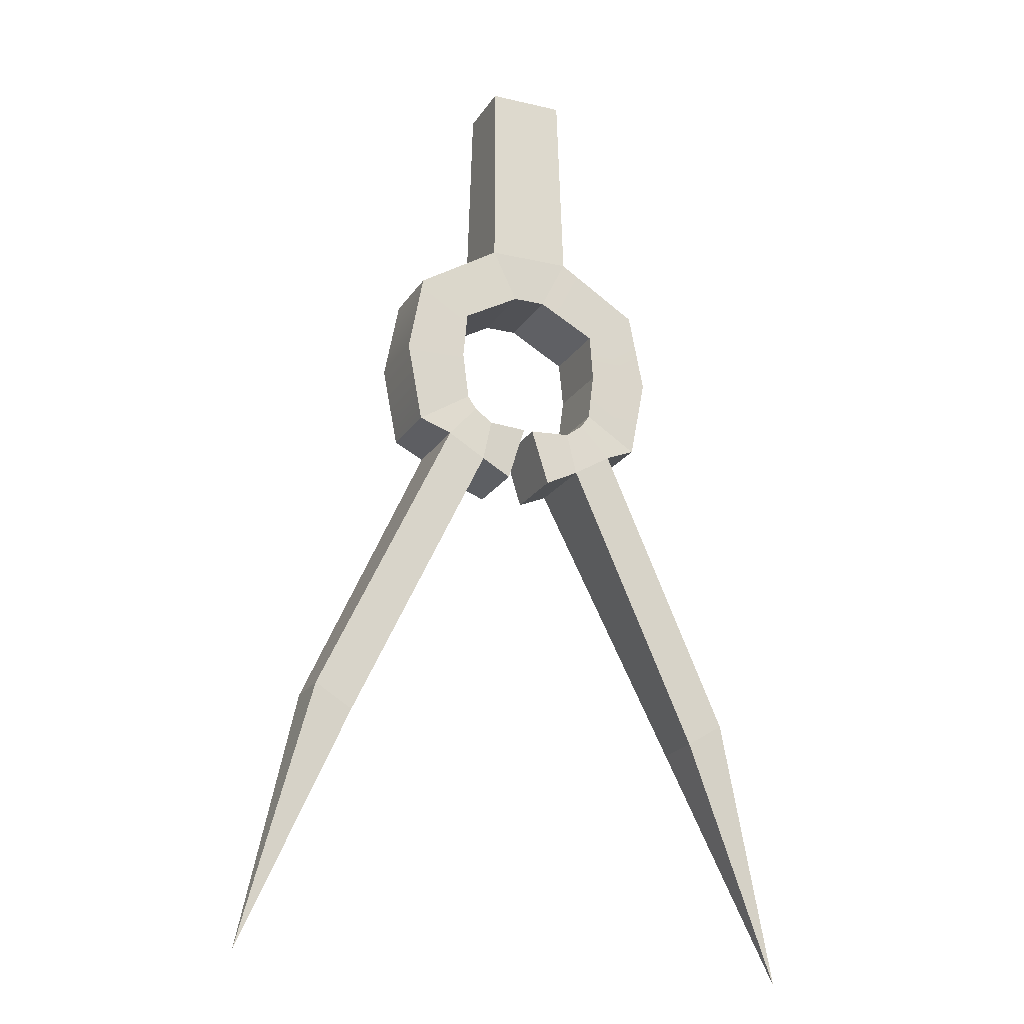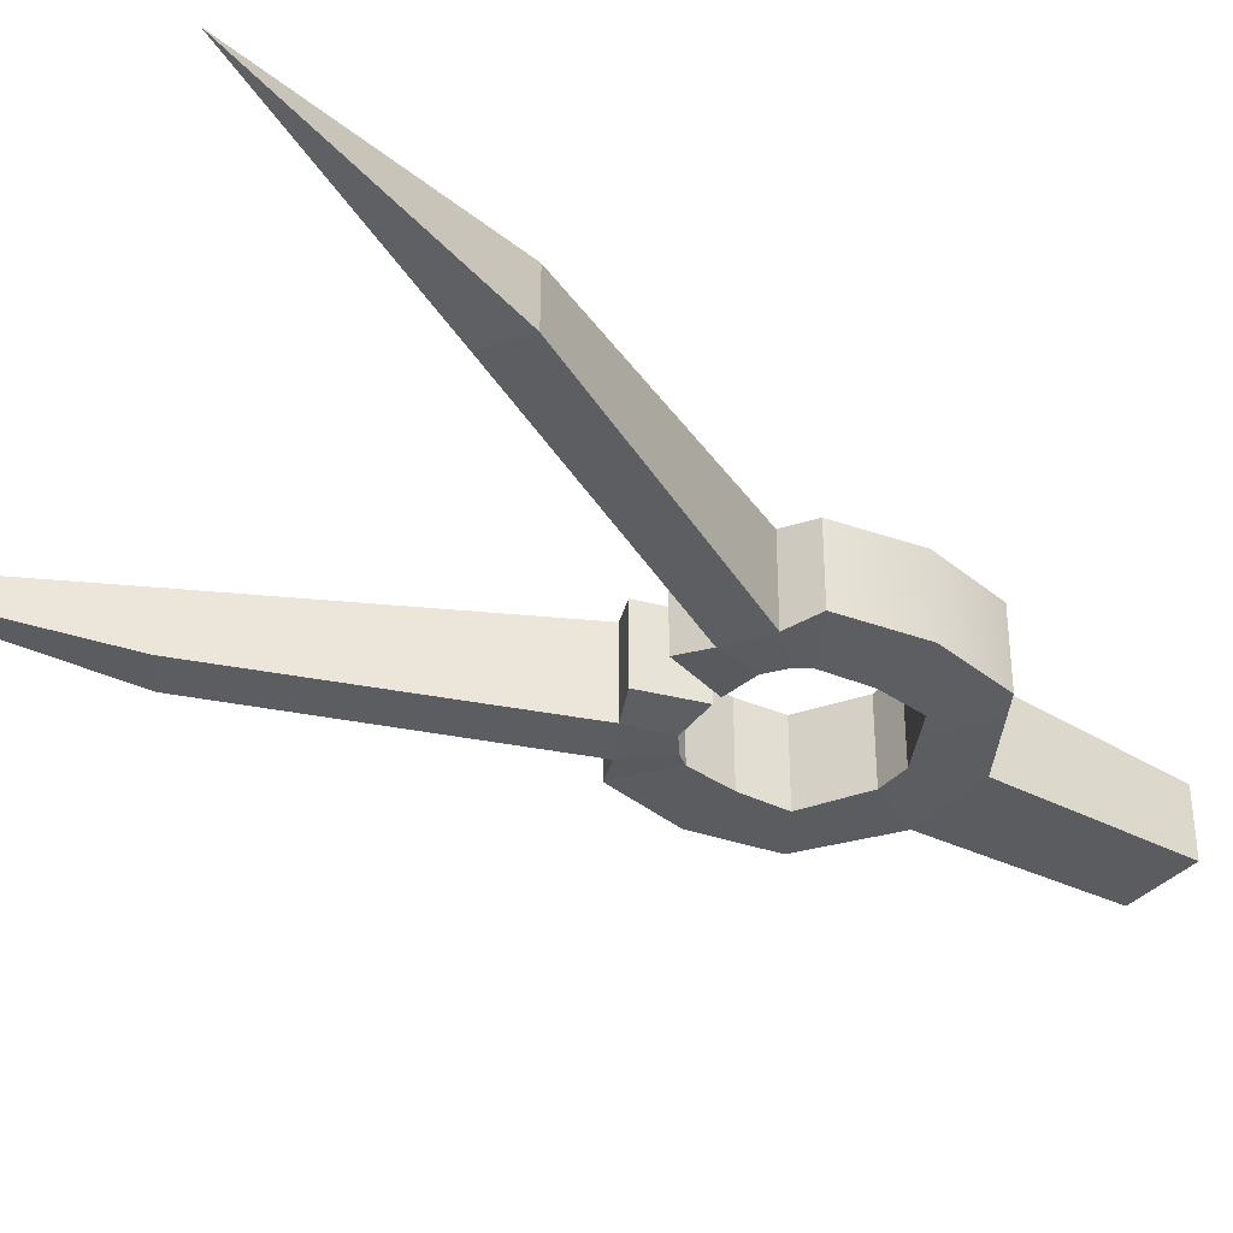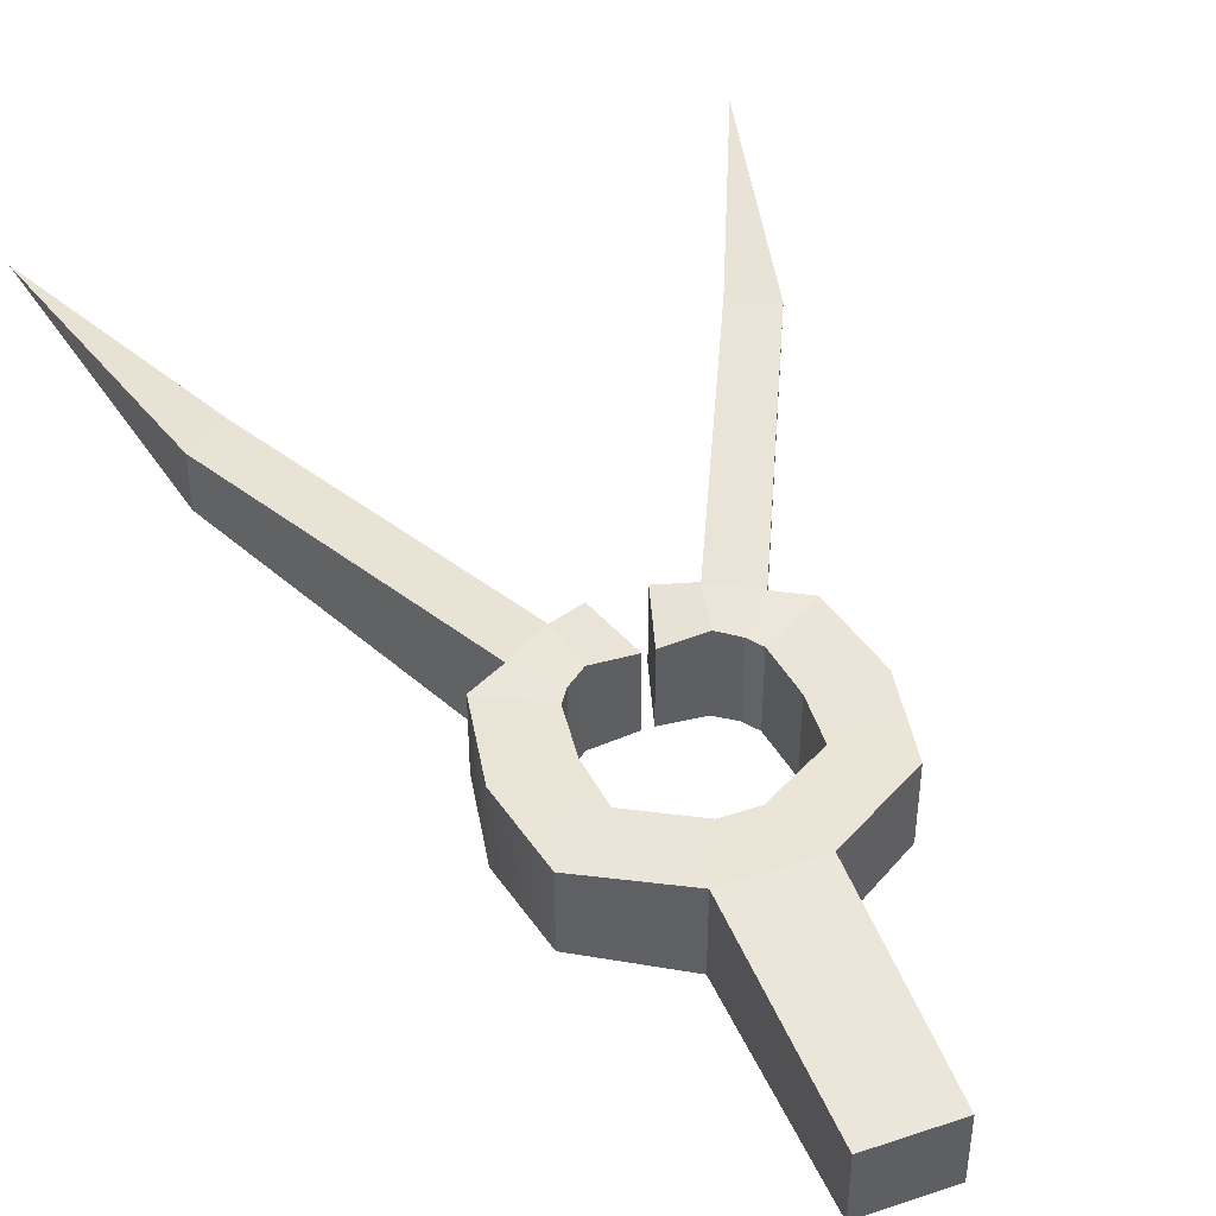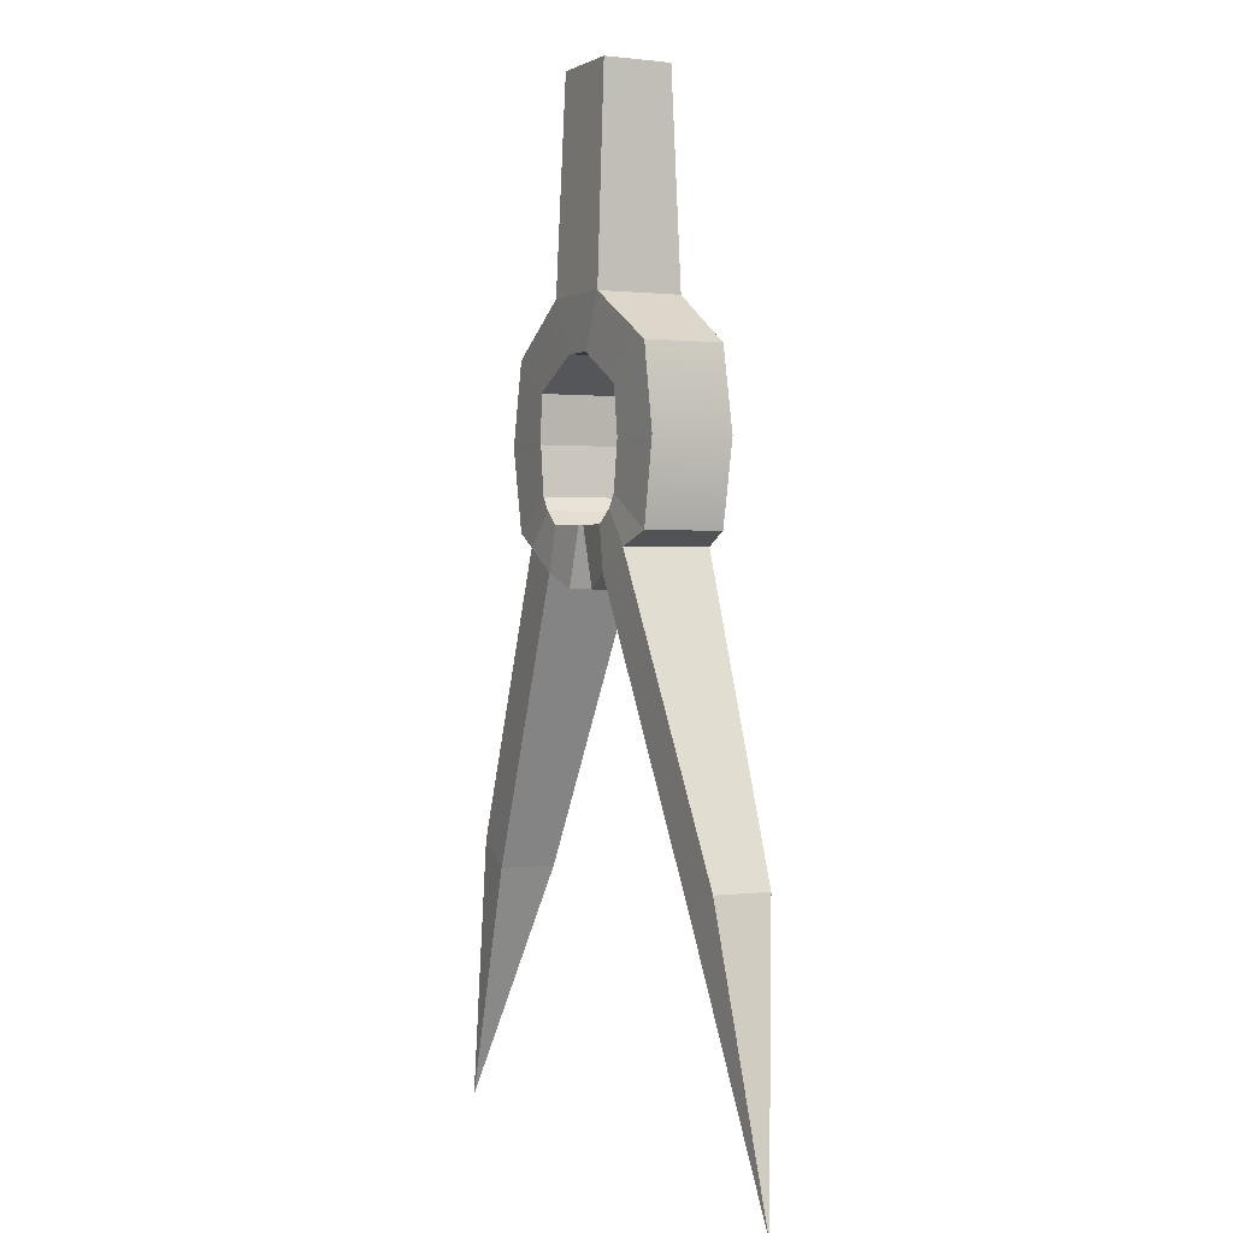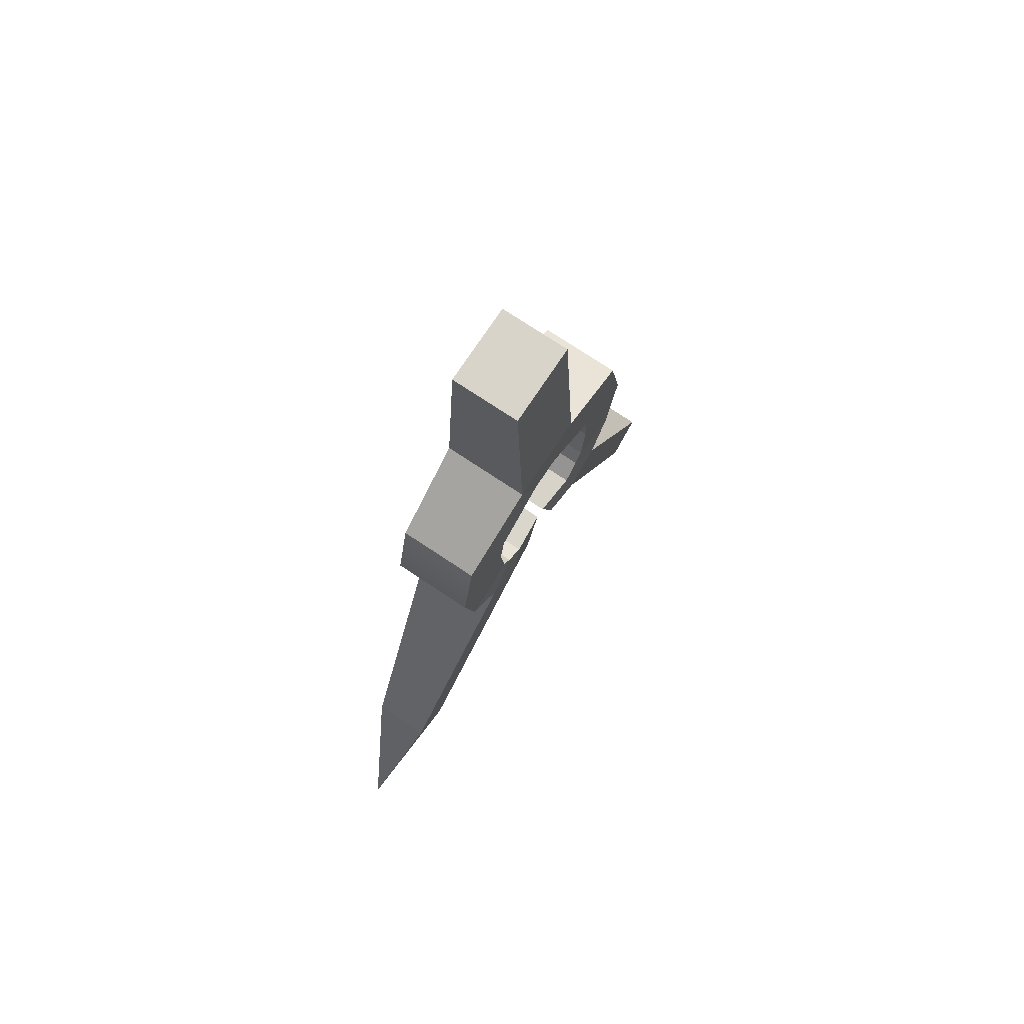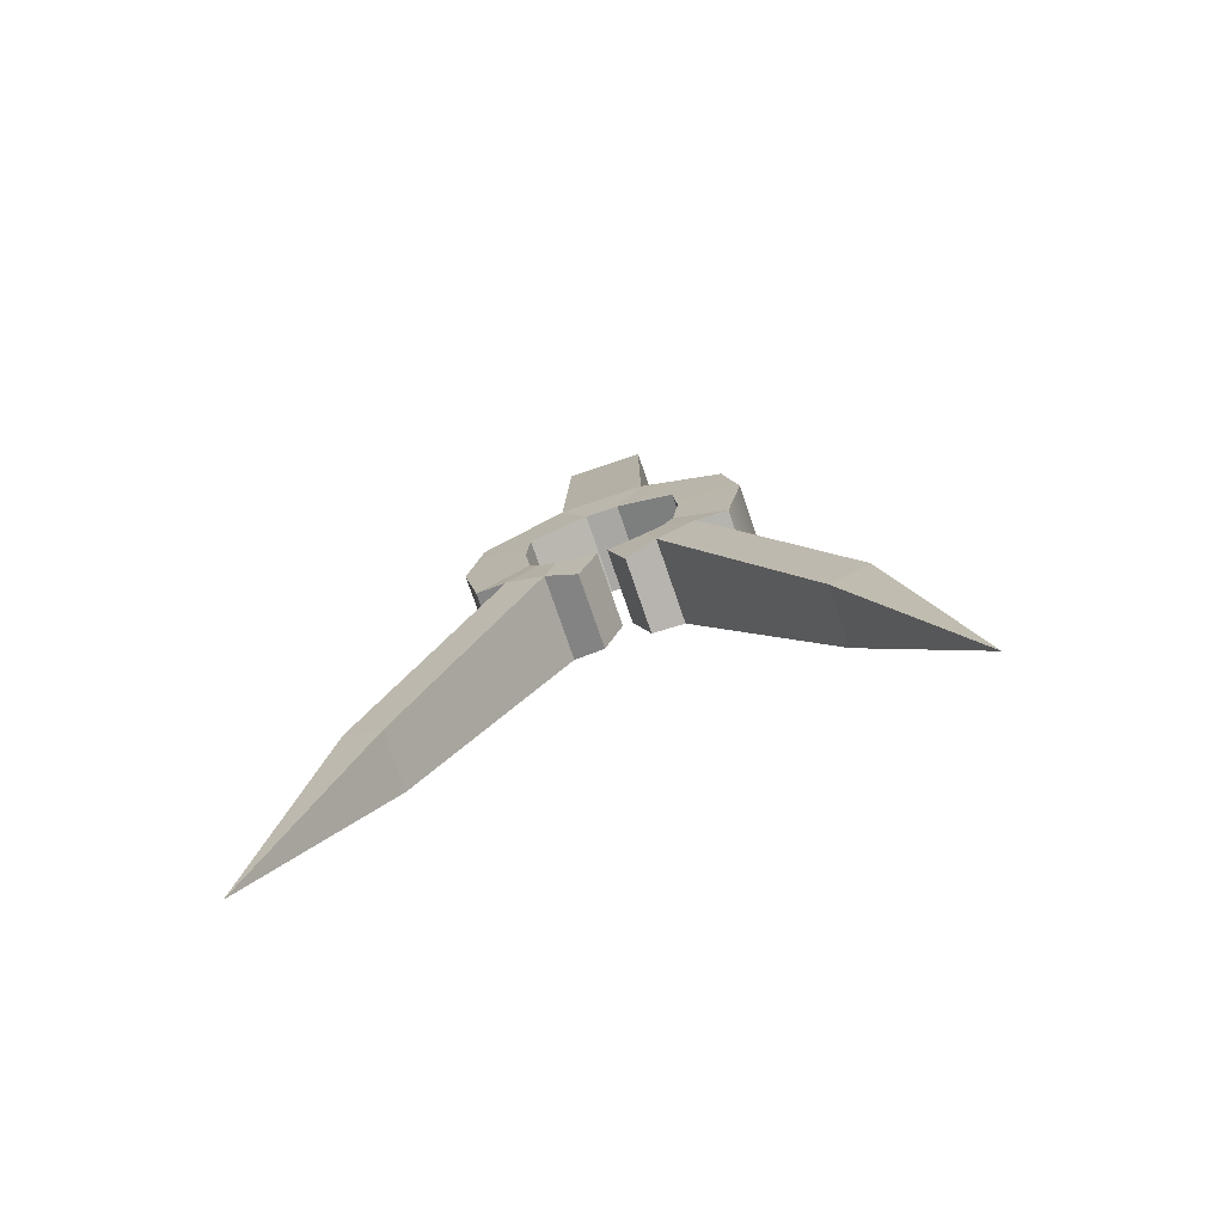
<metadata>
{"format":"obj","ext":"obj","renderer":"f3d","projection":"perspective","resolution":1024,"background":"white","views":[{"elev":-20.2,"azim":-23.2,"up":"+Y"},{"elev":-36.3,"azim":54.1,"up":"+Z"},{"elev":45.0,"azim":158.8,"up":"+Z"},{"elev":1.2,"azim":63.1,"up":"+Y"},{"elev":74.9,"azim":123.6,"up":"+Y"},{"elev":-74.7,"azim":18.8,"up":"+Y"}]}
</metadata>
<code>
v 4.267 7.952 -1.282
v -4.062 7.952 -1.282
v -4.062 2.543 -1.282
v 4.267 2.543 -1.282
v 4.267 7.952 1.282
v -4.062 7.952 1.282
v -4.062 2.543 1.282
v 4.267 2.543 1.282
v -1.304 9.6 -1.39
v 1.508 9.6 -1.39
v 1.508 9.6 1.39
v -1.304 9.6 1.39
v 3.203 2.085 1.421
v 3.203 2.083 -1.421
v 1.922 1.311 1.423
v 1.924 1.31 -1.423
v 0.8615 0.8197 1.255
v 0.8615 0.8197 -1.255
v -0.657 0.8197 1.255
v -0.657 0.8197 -1.255
v -1.717 1.311 1.423
v -1.719 1.31 -1.423
v -2.999 2.085 1.421
v -2.999 2.083 -1.421
v 6.479 -8.249 -0.8885
v 7.732 -7.463 -0.8633
v 7.729 -7.451 0.9705
v 6.463 -8.232 0.9904
v -7.524 -7.459 -0.8649
v -6.275 -8.254 -0.8866
v -6.259 -8.238 0.9886
v -7.521 -7.447 0.9721
v -4.58 5.248 1.304
v -4.58 5.248 -1.304
v 4.784 5.248 1.304
v 4.784 5.248 -1.304
v 9.817 -16.48 0.412
v -9.817 -16.32 0.4122
v 2.562 6.809 -1.386
v 0.6483 7.872 -1.36
v -2.357 6.809 -1.386
v -2.491 5.248 -1.342
v -2.287 3.639 -1.354
v -1.988 3.206 -1.349
v 2.492 3.639 -1.354
v 2.695 5.248 -1.342
v 2.562 6.809 1.386
v 0.6483 7.872 1.36
v -2.357 6.809 1.386
v -2.491 5.248 1.342
v -2.287 3.639 1.354
v -1.988 3.206 1.349
v 2.492 3.639 1.354
v 2.695 5.248 1.342
v -0.4438 7.872 -1.36
v -0.4438 7.872 1.36
v 2.192 3.206 1.349
v 2.192 3.206 -1.349
v 1.599 2.759 1.367
v 1.599 2.759 -1.367
v 0.2668 2.733 1.246
v 0.2668 2.733 -1.246
v -0.06233 2.733 1.246
v -0.06233 2.733 -1.246
v -1.395 2.759 1.367
v -1.395 2.759 -1.367
v -1.188 16.48 -1.118
v 1.393 16.48 -1.118
v -1.188 16.48 1.118
v 1.393 16.48 1.118
f 1 10 11 5
f 12 9 2 6
f 34 3 7 33
f 14 4 8 13
f 36 1 5 35
f 10 9 67 68
f 9 12 69 67
f 12 11 70 69
f 11 10 68 70
f 18 16 15 17
f 22 20 19 21
f 3 24 23 7
f 16 14 26 25
f 14 13 27 26
f 13 15 28 27
f 15 16 25 28
f 24 22 30 29
f 22 21 31 30
f 21 23 32 31
f 23 24 29 32
f 2 34 33 6
f 4 36 35 8
f 25 26 37
f 26 27 37
f 27 28 37
f 28 25 37
f 29 30 38
f 30 31 38
f 31 32 38
f 32 29 38
f 10 1 39 40
f 34 2 41 42
f 24 3 43 44
f 36 4 45 46
f 5 11 48 47
f 6 33 50 49
f 7 23 52 51
f 8 35 54 53
f 2 9 55 41
f 12 6 49 56
f 9 10 40 55
f 11 12 56 48
f 13 8 53 57
f 4 14 58 45
f 15 13 57 59
f 14 16 60 58
f 17 15 59 61
f 16 18 62 60
f 18 17 61 62
f 19 20 64 63
f 21 19 63 65
f 20 22 66 64
f 23 21 65 52
f 22 24 44 66
f 33 7 51 50
f 3 34 42 43
f 35 5 47 54
f 1 36 46 39
f 61 59 60 62
f 59 57 58 60
f 39 46 54 47
f 46 45 53 54
f 57 53 45 58
f 55 40 48 56
f 40 39 47 48
f 42 41 49 50
f 41 55 56 49
f 65 63 64 66
f 66 44 52 65
f 44 43 51 52
f 43 42 50 51
f 68 67 69 70

</code>
